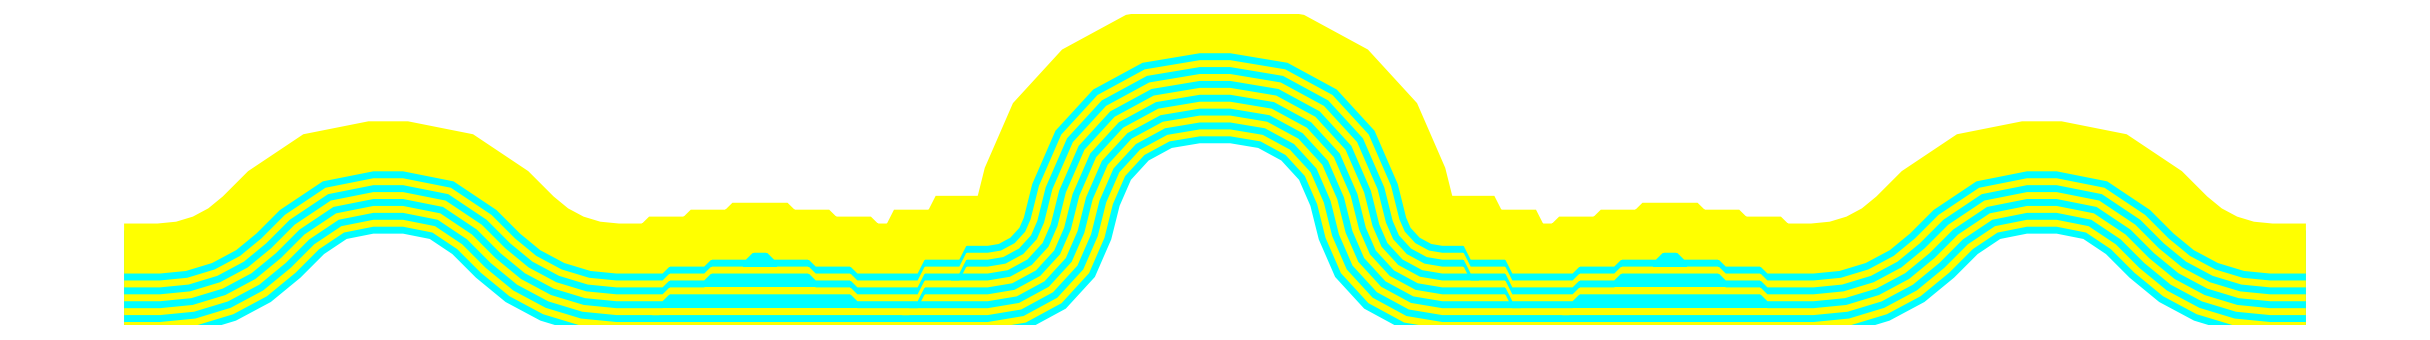
<metadata>
{"format":"dxf","ext":"dxf","renderer":"ezdxf+matplotlib","layout":"modelspace","background":"white","min_lineweight":24,"dpi":150}
</metadata>
<code>
0
SECTION
2
ENTITIES
0
LWPOLYLINE
8
SketchLayer
90
   86
70
    0
43
0
10
0
20
0
10
5
20
0
10
9.976
20
0.4901
10
14.76
20
1.942
10
19.17
20
4.298
10
23.04
20
7.47
10
26.57
20
11.01
10
30.73
20
13.78
10
35.63
20
14.76
10
40.63
20
14.76
10
45.54
20
13.78
10
49.69
20
11.01
10
53.23
20
7.47
10
57.09
20
4.298
10
61.5
20
1.942
10
66.29
20
0.4901
10
71.26
20
1.735e-15
10
76.26
20
1.735e-15
10
77.28
20
1.735e-15
10
82.28
20
1.735e-15
10
83.3
20
1.735e-15
10
88.3
20
1.735e-15
10
89.31
20
1.735e-15
10
94.31
20
1.735e-15
10
95.33
20
1.735e-15
10
100.3
20
1.735e-15
10
101.3
20
1.735e-15
10
106.3
20
1.735e-15
10
107.4
20
1.735e-15
10
112.4
20
1.735e-15
10
113.4
20
1.735e-15
10
118.4
20
1.735e-15
10
119.4
20
1.735e-15
10
124.4
20
1.735e-15
10
129.3
20
0.8248
10
133.7
20
3.21
10
137.1
20
6.895
10
139.1
20
11.48
10
140.3
20
16.33
10
142.3
20
20.91
10
145.7
20
24.6
10
150.1
20
26.98
10
155
20
27.81
10
160
20
27.81
10
164.9
20
26.98
10
169.3
20
24.6
10
172.7
20
20.91
10
174.7
20
16.33
10
175.9
20
11.48
10
177.9
20
6.895
10
181.3
20
3.21
10
185.7
20
0.8248
10
190.6
20
-5.551e-16
10
195.6
20
-5.551e-16
10
196.6
20
-5.551e-16
10
201.6
20
-5.551e-16
10
202.7
20
-5.551e-16
10
207.7
20
-5.551e-16
10
208.7
20
-5.551e-16
10
213.7
20
-5.551e-16
10
214.7
20
-5.551e-16
10
219.7
20
-5.551e-16
10
220.7
20
-5.551e-16
10
225.7
20
-5.551e-16
10
226.7
20
-5.551e-16
10
231.7
20
-5.551e-16
10
232.7
20
-5.551e-16
10
237.7
20
-5.551e-16
10
238.8
20
-5.551e-16
10
243.8
20
-5.551e-16
10
248.7
20
0.4901
10
253.5
20
1.942
10
257.9
20
4.298
10
261.8
20
7.47
10
265.3
20
11.01
10
269.5
20
13.78
10
274.4
20
14.76
10
279.4
20
14.76
10
284.3
20
13.78
10
288.4
20
11.01
10
292
20
7.47
10
295.8
20
4.298
10
300.3
20
1.942
10
305
20
0.4901
10
310
20
3.678e-15
10
315
20
3.678e-15
0
LWPOLYLINE
8
SketchLayer
90
   86
70
    0
43
0
10
0
20
1
10
5
20
1
10
9.781
20
1.471
10
14.38
20
2.865
10
18.61
20
5.13
10
22.33
20
8.178
10
25.86
20
11.71
10
30.35
20
14.71
10
35.63
20
15.76
10
40.63
20
15.76
10
45.92
20
14.71
10
50.4
20
11.71
10
53.94
20
8.178
10
57.65
20
5.13
10
61.89
20
2.865
10
66.48
20
1.471
10
71.26
20
1
10
77.28
20
1
10
76.26
20
1
10
82.28
20
1
10
83.3
20
1
10
88.3
20
1
10
89.31
20
1
10
94.31
20
1
10
95.33
20
1
10
100.3
20
1
10
101.3
20
1
10
106.3
20
1
10
107.4
20
1
10
113.4
20
1
10
112.4
20
1
10
118.4
20
1
10
119.4
20
1
10
124.4
20
1
10
129
20
1.77
10
133.1
20
3.998
10
136.3
20
7.44
10
138.1
20
11.72
10
139.3
20
16.57
10
141.5
20
21.46
10
145.1
20
25.39
10
149.8
20
27.93
10
155
20
28.81
10
160
20
28.81
10
165.3
20
27.93
10
170
20
25.39
10
173.6
20
21.46
10
175.7
20
16.57
10
176.9
20
11.72
10
178.8
20
7.44
10
181.9
20
3.998
10
186
20
1.77
10
190.6
20
1
10
195.6
20
1
10
196.6
20
1
10
201.6
20
1
10
202.7
20
1
10
208.7
20
1
10
207.7
20
1
10
213.7
20
1
10
214.7
20
1
10
219.7
20
1
10
220.7
20
1
10
225.7
20
1
10
226.7
20
1
10
231.7
20
1
10
232.7
20
1
10
237.7
20
1
10
238.8
20
1
10
243.8
20
1
10
248.5
20
1.471
10
253.1
20
2.865
10
257.4
20
5.13
10
261.1
20
8.178
10
264.6
20
11.71
10
269.1
20
14.71
10
274.4
20
15.76
10
279.4
20
15.76
10
284.7
20
14.71
10
289.2
20
11.71
10
292.7
20
8.178
10
296.4
20
5.13
10
300.6
20
2.865
10
305.2
20
1.471
10
310
20
1
10
315
20
1
0
LWPOLYLINE
8
SketchLayer
90
   86
70
    0
43
0
10
0
20
2
10
5
20
2
10
9.586
20
2.452
10
14
20
3.789
10
18.06
20
5.961
10
21.62
20
8.885
10
25.16
20
12.42
10
29.96
20
15.63
10
35.63
20
16.76
10
40.63
20
16.76
10
46.3
20
15.63
10
51.11
20
12.42
10
54.64
20
8.885
10
58.21
20
5.961
10
62.27
20
3.789
10
66.68
20
2.452
10
71.26
20
2
10
76.26
20
2
10
77.28
20
2
10
82.28
20
2
10
83.3
20
2
10
88.3
20
2
10
89.31
20
2
10
94.31
20
2
10
95.33
20
2
10
100.3
20
2
10
101.3
20
2
10
106.3
20
2
10
107.4
20
2
10
112.4
20
2
10
113.4
20
2
10
118.4
20
2
10
119.4
20
2
10
124.4
20
2
10
128.7
20
2.716
10
132.5
20
4.786
10
135.4
20
7.985
10
137.2
20
11.96
10
138.4
20
16.81
10
140.6
20
22
10
144.5
20
26.18
10
149.4
20
28.87
10
155
20
29.81
10
160
20
29.81
10
165.6
20
28.87
10
170.6
20
26.18
10
174.4
20
22
10
176.7
20
16.81
10
177.9
20
11.96
10
179.6
20
7.985
10
182.5
20
4.786
10
186.3
20
2.716
10
190.6
20
2
10
195.6
20
2
10
196.6
20
2
10
201.6
20
2
10
202.7
20
2
10
207.7
20
2
10
208.7
20
2
10
213.7
20
2
10
214.7
20
2
10
219.7
20
2
10
220.7
20
2
10
225.7
20
2
10
226.7
20
2
10
231.7
20
2
10
232.7
20
2
10
237.7
20
2
10
238.8
20
2
10
243.8
20
2
10
248.3
20
2.452
10
252.7
20
3.789
10
256.8
20
5.961
10
260.4
20
8.885
10
263.9
20
12.42
10
268.7
20
15.63
10
274.4
20
16.76
10
279.4
20
16.76
10
285.1
20
15.63
10
289.9
20
12.42
10
293.4
20
8.885
10
297
20
5.961
10
301
20
3.789
10
305.4
20
2.452
10
310
20
2
10
315
20
2
0
LWPOLYLINE
8
SketchLayer
90
   86
70
    0
43
0
10
0
20
3
10
5
20
3
10
9.391
20
3.432
10
13.61
20
4.713
10
17.5
20
6.793
10
20.91
20
9.592
10
24.45
20
13.13
10
29.58
20
16.56
10
35.63
20
17.76
10
40.63
20
17.76
10
46.68
20
16.56
10
51.81
20
13.13
10
55.35
20
9.592
10
58.76
20
6.793
10
62.65
20
4.713
10
66.87
20
3.432
10
71.26
20
3
10
77.28
20
3
10
76.26
20
3
10
82.28
20
3
10
83.3
20
3
10
88.3
20
3
10
89.31
20
3
10
94.31
20
3
10
95.33
20
3
10
100.3
20
3
10
101.3
20
3
10
106.3
20
3
10
107.4
20
3
10
113.4
20
3
10
112.4
20
3
10
118.4
20
3
10
119.4
20
3
10
124.4
20
3
10
128.3
20
3.662
10
131.9
20
5.574
10
134.6
20
8.53
10
136.2
20
12.21
10
137.4
20
17.06
10
139.8
20
22.55
10
143.8
20
26.96
10
149.1
20
29.82
10
155
20
30.81
10
160
20
30.81
10
165.9
20
29.82
10
171.2
20
26.96
10
175.2
20
22.55
10
177.6
20
17.06
10
178.8
20
12.21
10
180.4
20
8.53
10
183.1
20
5.574
10
186.7
20
3.662
10
190.6
20
3
10
195.6
20
3
10
196.6
20
3
10
201.6
20
3
10
202.7
20
3
10
208.7
20
3
10
207.7
20
3
10
213.7
20
3
10
214.7
20
3
10
219.7
20
3
10
220.7
20
3
10
225.7
20
3
10
226.7
20
3
10
231.7
20
3
10
232.7
20
3
10
237.7
20
3
10
238.8
20
3
10
243.8
20
3
10
248.1
20
3.432
10
252.4
20
4.713
10
256.3
20
6.793
10
259.7
20
9.592
10
263.2
20
13.13
10
268.3
20
16.56
10
274.4
20
17.76
10
279.4
20
17.76
10
285.4
20
16.56
10
290.6
20
13.13
10
294.1
20
9.592
10
297.5
20
6.793
10
301.4
20
4.713
10
305.6
20
3.432
10
310
20
3
10
315
20
3
0
LWPOLYLINE
8
SketchLayer
90
   26
70
    0
43
0
10
113.4
20
4
10
118.4
20
4
10
119.4
20
4
10
124.4
20
4
10
128
20
4.607
10
131.3
20
6.362
10
133.7
20
9.075
10
135.2
20
12.45
10
136.4
20
17.3
10
139
20
23.09
10
143.2
20
27.75
10
148.8
20
30.77
10
155
20
31.81
10
160
20
31.81
10
166.2
20
30.77
10
171.8
20
27.75
10
176.1
20
23.09
10
178.6
20
17.3
10
179.8
20
12.45
10
181.3
20
9.075
10
183.8
20
6.362
10
187
20
4.607
10
190.6
20
4
10
195.6
20
4
10
196.6
20
4
10
201.6
20
4
0
LWPOLYLINE
8
SketchLayer
90
   10
70
    0
43
0
10
77.28
20
4
10
82.28
20
4
10
83.3
20
4
10
88.3
20
4
10
89.31
20
4
10
94.31
20
4
10
95.33
20
4
10
100.3
20
4
10
101.3
20
4
10
106.3
20
4
0
LWPOLYLINE
8
SketchLayer
90
   26
70
    0
43
0
10
113.4
20
5
10
118.4
20
5
10
119.4
20
5
10
124.4
20
5
10
127.7
20
5.553
10
130.6
20
7.151
10
132.9
20
9.62
10
134.2
20
12.69
10
135.5
20
17.54
10
138.1
20
23.64
10
142.6
20
28.54
10
148.5
20
31.71
10
155
20
32.81
10
160
20
32.81
10
166.6
20
31.71
10
172.4
20
28.54
10
176.9
20
23.64
10
179.6
20
17.54
10
180.8
20
12.69
10
182.1
20
9.62
10
184.4
20
7.151
10
187.3
20
5.553
10
190.6
20
5
10
195.6
20
5
10
196.6
20
5
10
201.6
20
5
0
LWPOLYLINE
8
SketchLayer
90
   10
70
    0
43
0
10
208.7
20
4
10
213.7
20
4
10
214.7
20
4
10
219.7
20
4
10
220.7
20
4
10
225.7
20
4
10
226.7
20
4
10
231.7
20
4
10
232.7
20
4
10
237.7
20
4
0
LWPOLYLINE
8
SketchLayer
90
   86
70
    0
43
0
10
0
20
4
10
5
20
4
10
9.196
20
4.413
10
13.23
20
5.637
10
16.95
20
7.624
10
20.21
20
10.3
10
23.74
20
13.83
10
29.2
20
17.48
10
35.63
20
18.76
10
40.63
20
18.76
10
47.07
20
17.48
10
52.52
20
13.83
10
56.06
20
10.3
10
59.32
20
7.624
10
63.03
20
5.637
10
67.07
20
4.413
10
71.26
20
4
10
76.26
20
4
10
77.28
20
5
10
82.28
20
5
10
83.3
20
5
10
88.3
20
5
10
89.31
20
5
10
94.31
20
5
10
95.33
20
5
10
100.3
20
5
10
101.3
20
5
10
106.3
20
5
10
107.4
20
4
10
112.4
20
4
10
113.4
20
6
10
118.4
20
6
10
119.4
20
6
10
124.4
20
6
10
127.4
20
6.498
10
130
20
7.939
10
132.1
20
10.16
10
133.3
20
12.93
10
134.5
20
17.78
10
137.3
20
24.18
10
142
20
29.33
10
148.1
20
32.66
10
155
20
33.81
10
160
20
33.81
10
166.9
20
32.66
10
173
20
29.33
10
177.7
20
24.18
10
180.5
20
17.78
10
181.7
20
12.93
10
183
20
10.16
10
185
20
7.939
10
187.6
20
6.498
10
190.6
20
6
10
195.6
20
6
10
196.6
20
6
10
201.6
20
6
10
202.7
20
4
10
207.7
20
4
10
208.7
20
5
10
213.7
20
5
10
214.7
20
5
10
219.7
20
5
10
220.7
20
5
10
225.7
20
5
10
226.7
20
5
10
231.7
20
5
10
232.7
20
5
10
237.7
20
5
10
238.8
20
4
10
243.8
20
4
10
248
20
4.413
10
252
20
5.637
10
255.7
20
7.624
10
259
20
10.3
10
262.5
20
13.83
10
268
20
17.48
10
274.4
20
18.76
10
279.4
20
18.76
10
285.8
20
17.48
10
291.3
20
13.83
10
294.8
20
10.3
10
298.1
20
7.624
10
301.8
20
5.637
10
305.8
20
4.413
10
310
20
4
10
315
20
4
0
LWPOLYLINE
8
SketchLayer
90
   86
70
    0
43
0
10
0
20
5
10
5
20
5
10
9
20
5.394
10
12.85
20
6.561
10
16.39
20
8.456
10
19.5
20
11.01
10
23.04
20
14.54
10
28.81
20
18.4
10
35.63
20
19.76
10
40.63
20
19.76
10
47.45
20
18.4
10
53.23
20
14.54
10
56.76
20
11.01
10
59.87
20
8.456
10
63.42
20
6.561
10
67.26
20
5.394
10
71.26
20
5
10
76.26
20
5
10
77.28
20
6
10
82.28
20
6
10
83.3
20
6
10
88.3
20
6
10
89.31
20
6
10
94.31
20
6
10
95.33
20
6
10
100.3
20
6
10
101.3
20
6
10
106.3
20
6
10
107.4
20
5
10
112.4
20
5
10
113.4
20
7
10
118.4
20
7
10
119.4
20
7
10
124.4
20
7
10
127
20
7.444
10
129.4
20
8.727
10
131.2
20
10.71
10
132.3
20
13.18
10
133.5
20
18.03
10
136.4
20
24.73
10
141.4
20
30.12
10
147.8
20
33.6
10
155
20
34.81
10
160
20
34.81
10
167.2
20
33.6
10
173.6
20
30.12
10
178.6
20
24.73
10
181.5
20
18.03
10
182.7
20
13.18
10
183.8
20
10.71
10
185.6
20
8.727
10
188
20
7.444
10
190.6
20
7
10
195.6
20
7
10
196.6
20
7
10
201.6
20
7
10
202.7
20
5
10
207.7
20
5
10
208.7
20
6
10
213.7
20
6
10
214.7
20
6
10
219.7
20
6
10
220.7
20
6
10
225.7
20
6
10
226.7
20
6
10
231.7
20
6
10
232.7
20
6
10
237.7
20
6
10
238.8
20
5
10
243.8
20
5
10
247.8
20
5.394
10
251.6
20
6.561
10
255.1
20
8.456
10
258.3
20
11.01
10
261.8
20
14.54
10
267.6
20
18.4
10
274.4
20
19.76
10
279.4
20
19.76
10
286.2
20
18.4
10
292
20
14.54
10
295.5
20
11.01
10
298.6
20
8.456
10
302.2
20
6.561
10
306
20
5.394
10
310
20
5
10
315
20
5
0
LWPOLYLINE
8
SketchLayer
90
   22
70
    0
43
0
10
119.4
20
8
10
124.4
20
8
10
126.7
20
8.389
10
128.8
20
9.515
10
130.4
20
11.25
10
131.3
20
13.42
10
132.5
20
18.27
10
135.6
20
25.27
10
140.8
20
30.9
10
147.5
20
34.55
10
155
20
35.81
10
160
20
35.81
10
167.5
20
34.55
10
174.3
20
30.9
10
179.4
20
25.27
10
182.5
20
18.27
10
183.7
20
13.42
10
184.6
20
11.25
10
186.2
20
9.515
10
188.3
20
8.389
10
190.6
20
8
10
195.6
20
8
0
LWPOLYLINE
8
SketchLayer
90
    6
70
    0
43
0
10
83.3
20
7
10
88.3
20
7
10
89.31
20
7
10
94.31
20
7
10
95.33
20
7
10
100.3
20
7
0
LWPOLYLINE
8
SketchLayer
90
   22
70
    0
43
0
10
119.4
20
9
10
124.4
20
9
10
126.4
20
9.335
10
128.2
20
10.3
10
129.6
20
11.8
10
130.4
20
13.66
10
131.6
20
18.51
10
134.8
20
25.82
10
140.1
20
31.69
10
147.1
20
35.49
10
155
20
36.81
10
160
20
36.81
10
167.9
20
35.49
10
174.9
20
31.69
10
180.3
20
25.82
10
183.4
20
18.51
10
184.7
20
13.66
10
185.5
20
11.8
10
186.8
20
10.3
10
188.6
20
9.335
10
190.6
20
9
10
195.6
20
9
0
LWPOLYLINE
8
SketchLayer
90
    6
70
    0
43
0
10
214.7
20
7
10
219.7
20
7
10
220.7
20
7
10
225.7
20
7
10
226.7
20
7
10
231.7
20
7
0
LWPOLYLINE
8
SketchLayer
90
   86
70
    0
43
0
10
0
20
6
10
5
20
6
10
8.805
20
6.375
10
12.46
20
7.485
10
15.84
20
9.287
10
18.79
20
11.71
10
22.33
20
15.25
10
28.43
20
19.33
10
35.63
20
20.76
10
40.63
20
20.76
10
47.83
20
19.33
10
53.94
20
15.25
10
57.47
20
11.71
10
60.43
20
9.287
10
63.8
20
7.485
10
67.46
20
6.375
10
71.26
20
6
10
76.26
20
6
10
77.28
20
7
10
82.28
20
7
10
83.3
20
8
10
88.3
20
8
10
89.31
20
8
10
94.31
20
8
10
95.33
20
8
10
100.3
20
8
10
101.3
20
7
10
106.3
20
7
10
107.4
20
6
10
112.4
20
6
10
113.4
20
8
10
118.4
20
8
10
119.4
20
10
10
124.4
20
10
10
126.1
20
10.28
10
127.6
20
11.09
10
128.7
20
12.35
10
129.4
20
13.9
10
130.6
20
18.75
10
133.9
20
26.36
10
139.5
20
32.48
10
146.8
20
36.44
10
155
20
37.81
10
160
20
37.81
10
168.2
20
36.44
10
175.5
20
32.48
10
181.1
20
26.36
10
184.4
20
18.75
10
185.6
20
13.9
10
186.3
20
12.35
10
187.5
20
11.09
10
188.9
20
10.28
10
190.6
20
10
10
195.6
20
10
10
196.6
20
8
10
201.6
20
8
10
202.7
20
6
10
207.7
20
6
10
208.7
20
7
10
213.7
20
7
10
214.7
20
8
10
219.7
20
8
10
220.7
20
8
10
225.7
20
8
10
226.7
20
8
10
231.7
20
8
10
232.7
20
7
10
237.7
20
7
10
238.8
20
6
10
243.8
20
6
10
247.6
20
6.375
10
251.2
20
7.485
10
254.6
20
9.287
10
257.5
20
11.71
10
261.1
20
15.25
10
267.2
20
19.33
10
274.4
20
20.76
10
279.4
20
20.76
10
286.6
20
19.33
10
292.7
20
15.25
10
296.2
20
11.71
10
299.2
20
9.287
10
302.6
20
7.485
10
306.2
20
6.375
10
310
20
6
10
315
20
6
0
LWPOLYLINE
8
SketchLayer
90
   86
70
    0
43
0
10
0
20
7
10
5
20
7
10
8.61
20
7.356
10
12.08
20
8.409
10
15.28
20
10.12
10
18.09
20
12.42
10
21.62
20
15.96
10
28.05
20
20.25
10
35.63
20
21.76
10
40.63
20
21.76
10
48.21
20
20.25
10
54.64
20
15.96
10
58.18
20
12.42
10
60.98
20
10.12
10
64.18
20
8.409
10
67.65
20
7.356
10
71.26
20
7
10
76.26
20
7
10
77.28
20
8
10
82.28
20
8
10
83.3
20
9
10
88.3
20
9
10
89.31
20
9
10
94.31
20
9
10
95.33
20
9
10
100.3
20
9
10
101.3
20
8
10
106.3
20
8
10
107.4
20
7
10
112.4
20
7
10
113.4
20
9
10
118.4
20
9
10
119.4
20
11
10
124.4
20
11
10
125.7
20
11.23
10
126.9
20
11.88
10
127.9
20
12.89
10
128.4
20
14.15
10
129.6
20
19
10
133.1
20
26.91
10
138.9
20
33.27
10
146.5
20
37.38
10
155
20
38.81
10
160
20
38.81
10
168.5
20
37.38
10
176.1
20
33.27
10
181.9
20
26.91
10
185.4
20
19
10
186.6
20
14.15
10
187.1
20
12.89
10
188.1
20
11.88
10
189.3
20
11.23
10
190.6
20
11
10
195.6
20
11
10
196.6
20
9
10
201.6
20
9
10
202.7
20
7
10
207.7
20
7
10
208.7
20
8
10
213.7
20
8
10
214.7
20
9
10
219.7
20
9
10
220.7
20
9
10
225.7
20
9
10
226.7
20
9
10
231.7
20
9
10
232.7
20
8
10
237.7
20
8
10
238.8
20
7
10
243.8
20
7
10
247.4
20
7.356
10
250.8
20
8.409
10
254
20
10.12
10
256.8
20
12.42
10
260.4
20
15.96
10
266.8
20
20.25
10
274.4
20
21.76
10
279.4
20
21.76
10
287
20
20.25
10
293.4
20
15.96
10
296.9
20
12.42
10
299.7
20
10.12
10
302.9
20
8.409
10
306.4
20
7.356
10
310
20
7
10
315
20
7
0
LWPOLYLINE
8
SketchLayer
90
    2
70
    0
43
0
10
89.31
20
10
10
94.31
20
10
0
LWPOLYLINE
8
SketchLayer
90
    2
70
    0
43
0
10
220.7
20
10
10
225.7
20
10
0
LWPOLYLINE
8
SketchLayer
90
   86
70
    0
43
0
10
0
20
8
10
5
20
8
10
8.415
20
8.336
10
11.7
20
9.333
10
14.73
20
10.95
10
17.38
20
13.13
10
20.91
20
16.66
10
27.67
20
21.17
10
35.63
20
22.76
10
40.63
20
22.76
10
48.6
20
21.17
10
55.35
20
16.66
10
58.89
20
13.13
10
61.54
20
10.95
10
64.57
20
9.333
10
67.85
20
8.336
10
71.26
20
8
10
76.26
20
8
10
77.28
20
9
10
82.28
20
9
10
83.3
20
10
10
88.3
20
10
10
89.31
20
11
10
94.31
20
11
10
95.33
20
10
10
100.3
20
10
10
101.3
20
9
10
106.3
20
9
10
107.4
20
8
10
112.4
20
8
10
113.4
20
10
10
118.4
20
10
10
119.4
20
12
10
124.4
20
12
10
125.4
20
12.17
10
126.3
20
12.67
10
127
20
13.44
10
127.5
20
14.39
10
128.7
20
19.24
10
132.2
20
27.45
10
138.3
20
34.06
10
146.2
20
38.33
10
155
20
39.81
10
160
20
39.81
10
168.8
20
38.33
10
176.7
20
34.06
10
182.8
20
27.45
10
186.4
20
19.24
10
187.6
20
14.39
10
188
20
13.44
10
188.7
20
12.67
10
189.6
20
12.17
10
190.6
20
12
10
195.6
20
12
10
196.6
20
10
10
201.6
20
10
10
202.7
20
8
10
207.7
20
8
10
208.7
20
9
10
213.7
20
9
10
214.7
20
10
10
219.7
20
10
10
220.7
20
11
10
225.7
20
11
10
226.7
20
10
10
231.7
20
10
10
232.7
20
9
10
237.7
20
9
10
238.8
20
8
10
243.8
20
8
10
247.2
20
8.336
10
250.5
20
9.333
10
253.5
20
10.95
10
256.1
20
13.13
10
259.7
20
16.66
10
266.4
20
21.17
10
274.4
20
22.76
10
279.4
20
22.76
10
287.4
20
21.17
10
294.1
20
16.66
10
297.6
20
13.13
10
300.3
20
10.95
10
303.3
20
9.333
10
306.6
20
8.336
10
310
20
8
10
315
20
8
0
LWPOLYLINE
8
SketchLayer
90
   86
70
    0
43
0
10
0
20
9
10
5
20
9
10
8.22
20
9.317
10
11.32
20
10.26
10
14.17
20
11.78
10
16.67
20
13.83
10
20.21
20
17.37
10
27.28
20
22.1
10
35.63
20
23.76
10
40.63
20
23.76
10
48.98
20
22.1
10
56.06
20
17.37
10
59.59
20
13.83
10
62.09
20
11.78
10
64.95
20
10.26
10
68.04
20
9.317
10
71.26
20
9
10
76.26
20
9
10
77.28
20
10
10
82.28
20
10
10
83.3
20
11
10
88.3
20
11
10
89.31
20
12
10
94.31
20
12
10
95.33
20
11
10
100.3
20
11
10
101.3
20
10
10
106.3
20
10
10
107.4
20
9
10
112.4
20
9
10
113.4
20
11
10
118.4
20
11
10
119.4
20
13
10
124.4
20
13
10
125.1
20
13.12
10
125.7
20
13.46
10
126.2
20
13.98
10
126.5
20
14.63
10
127.7
20
19.48
10
131.4
20
28
10
137.7
20
34.85
10
145.8
20
39.28
10
155
20
40.81
10
160
20
40.81
10
169.2
20
39.28
10
177.3
20
34.85
10
183.6
20
28
10
187.3
20
19.48
10
188.5
20
14.63
10
188.8
20
13.98
10
189.3
20
13.46
10
189.9
20
13.12
10
190.6
20
13
10
195.6
20
13
10
196.6
20
11
10
201.6
20
11
10
202.7
20
9
10
207.7
20
9
10
208.7
20
10
10
213.7
20
10
10
214.7
20
11
10
219.7
20
11
10
220.7
20
12
10
225.7
20
12
10
226.7
20
11
10
231.7
20
11
10
232.7
20
10
10
237.7
20
10
10
238.8
20
9
10
243.8
20
9
10
247
20
9.317
10
250.1
20
10.26
10
252.9
20
11.78
10
255.4
20
13.83
10
259
20
17.37
10
266
20
22.1
10
274.4
20
23.76
10
279.4
20
23.76
10
287.7
20
22.1
10
294.8
20
17.37
10
298.3
20
13.83
10
300.8
20
11.78
10
303.7
20
10.26
10
306.8
20
9.317
10
310
20
9
10
315
20
9
0
ENDSEC
0
EOF

</code>
